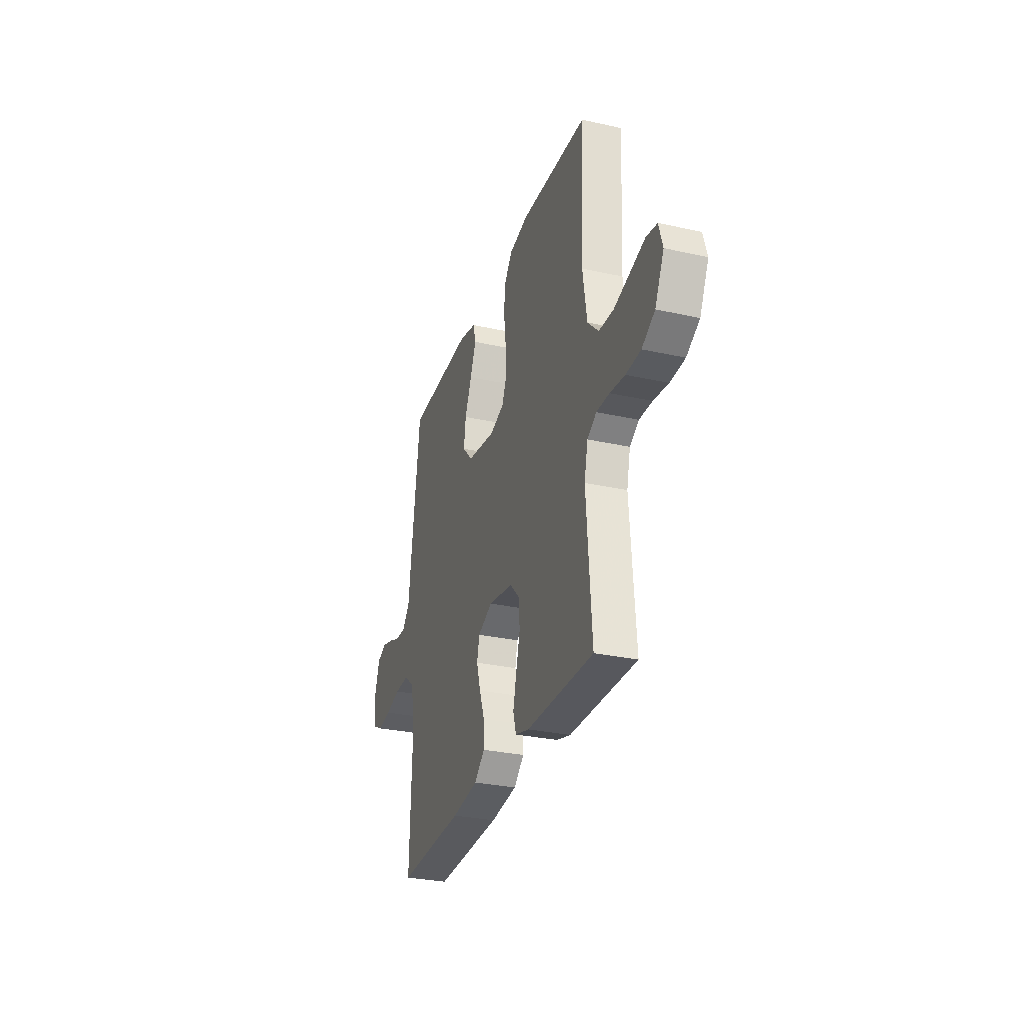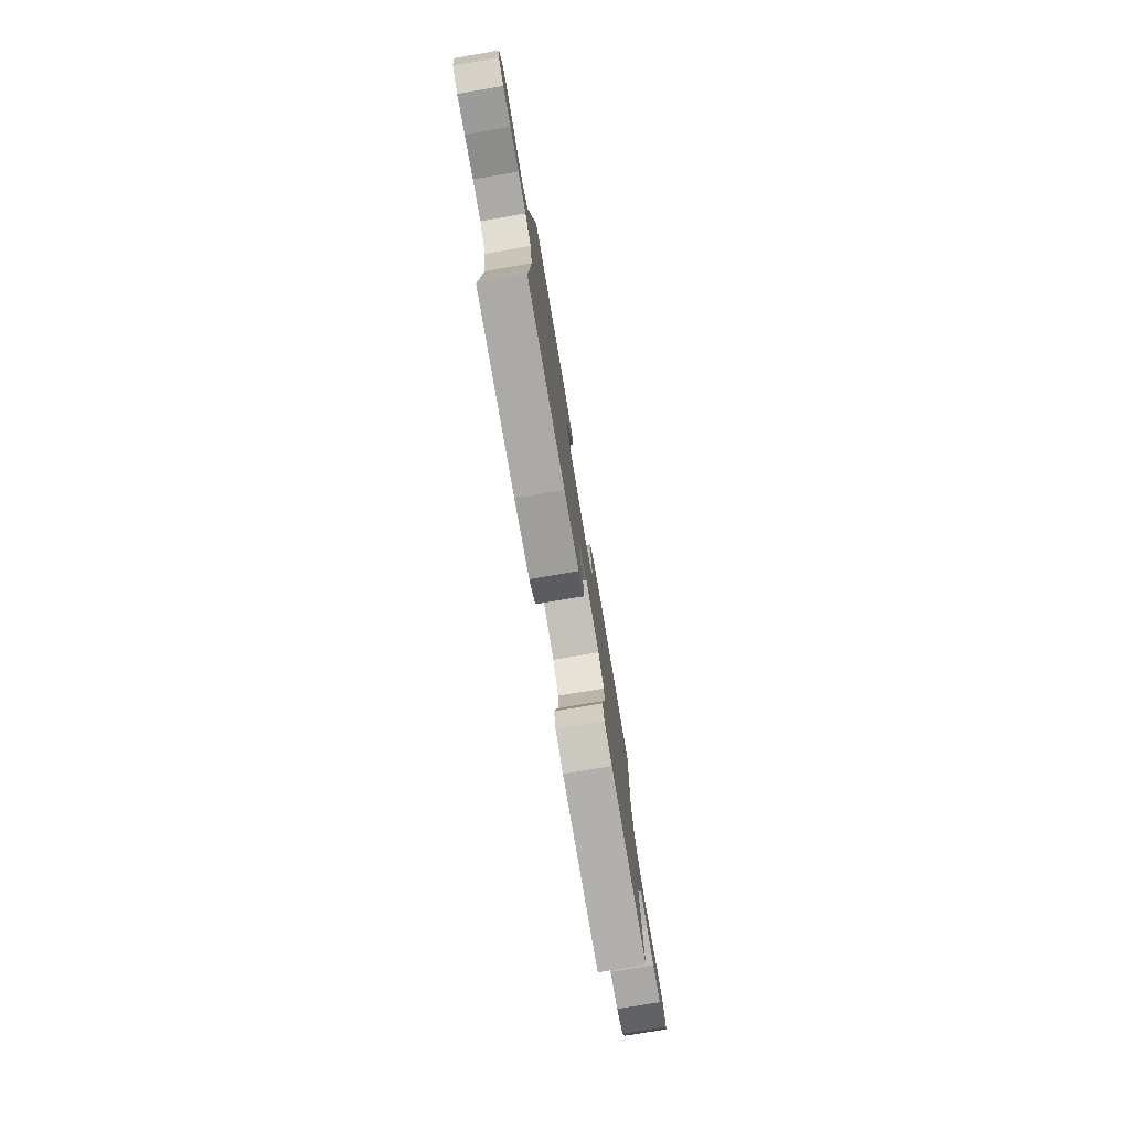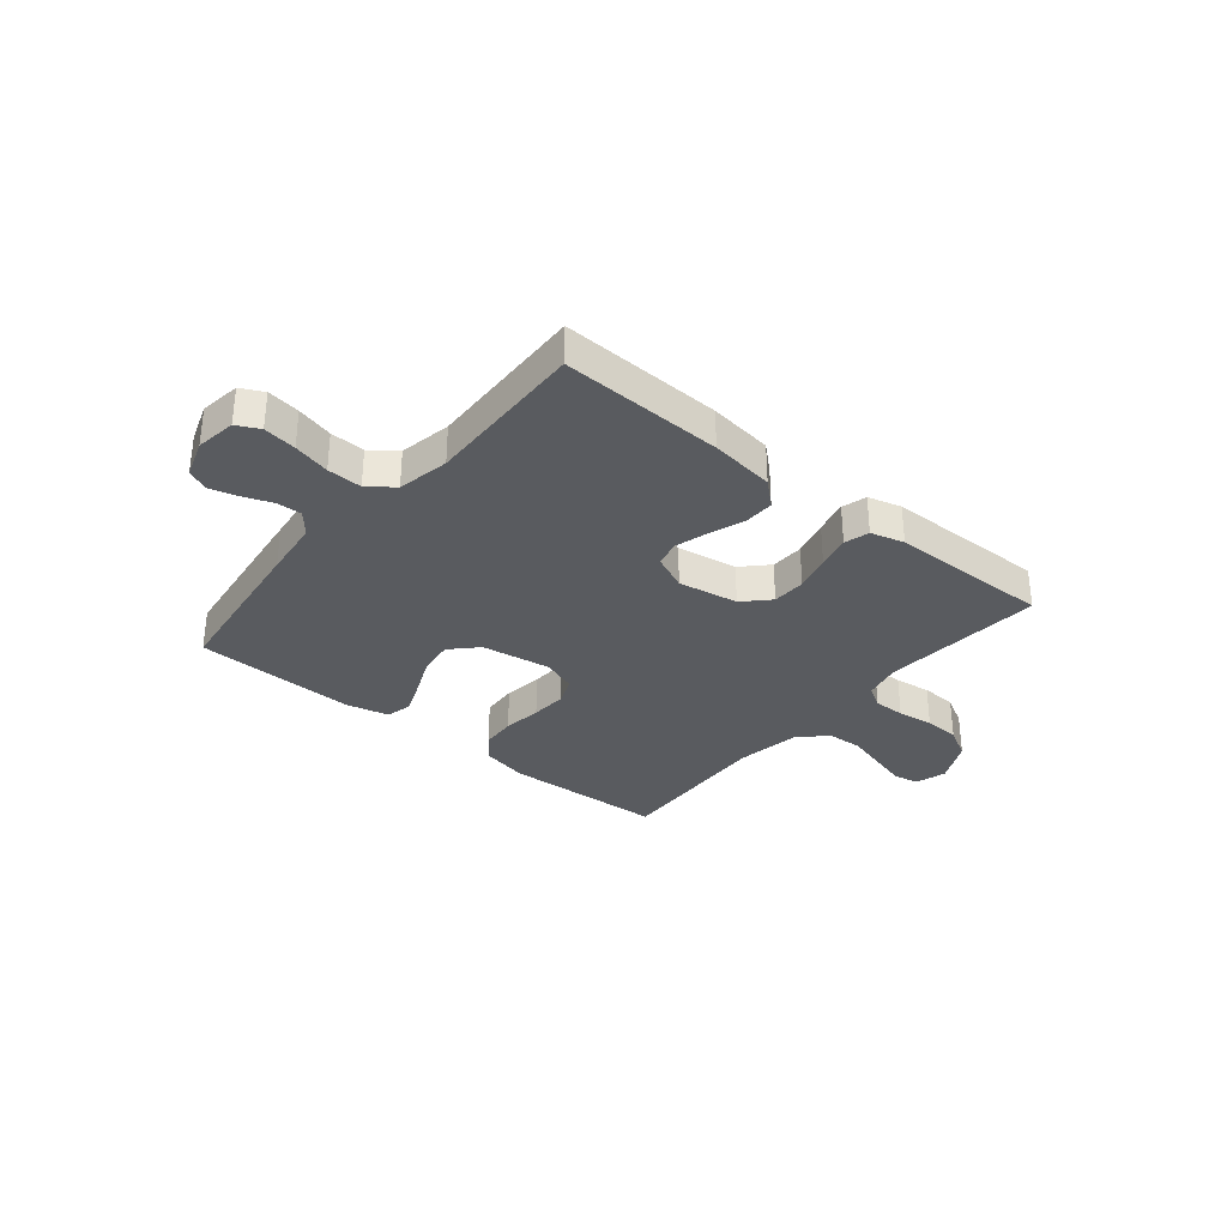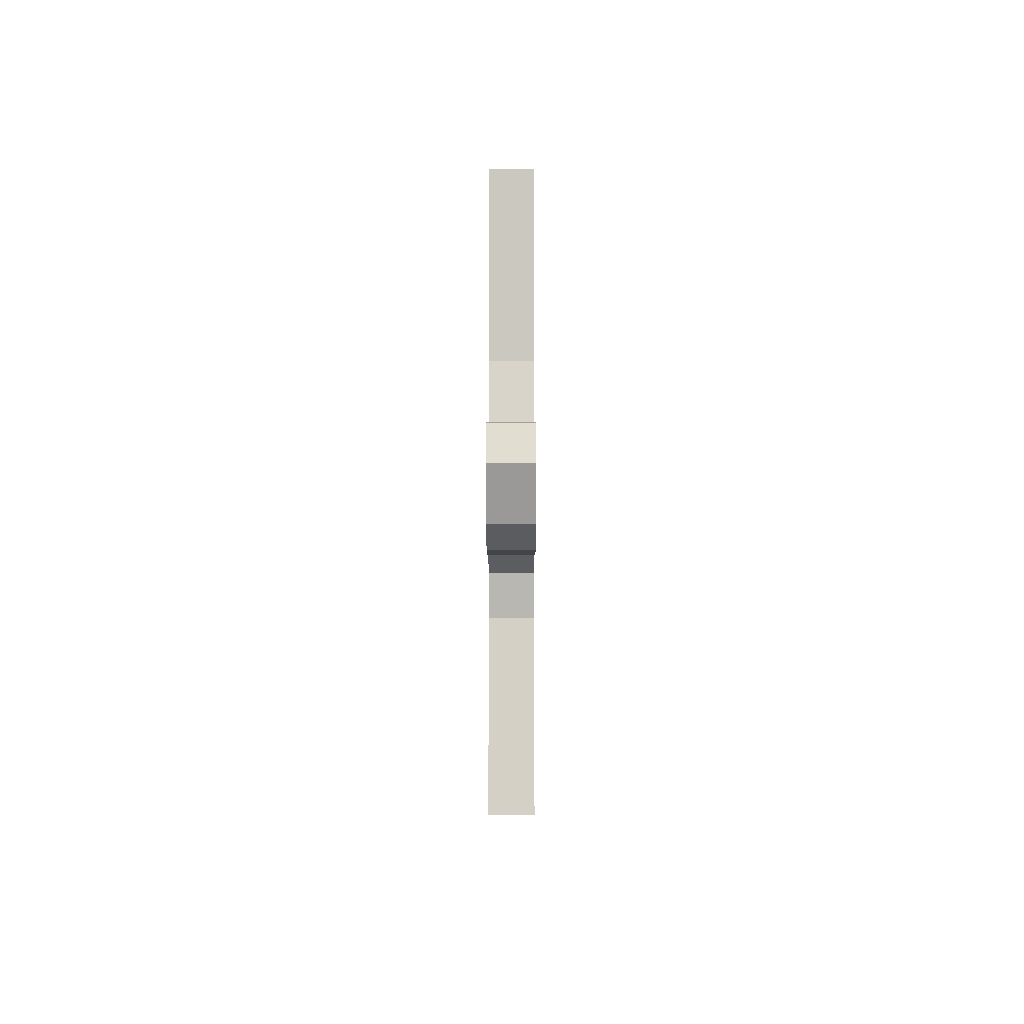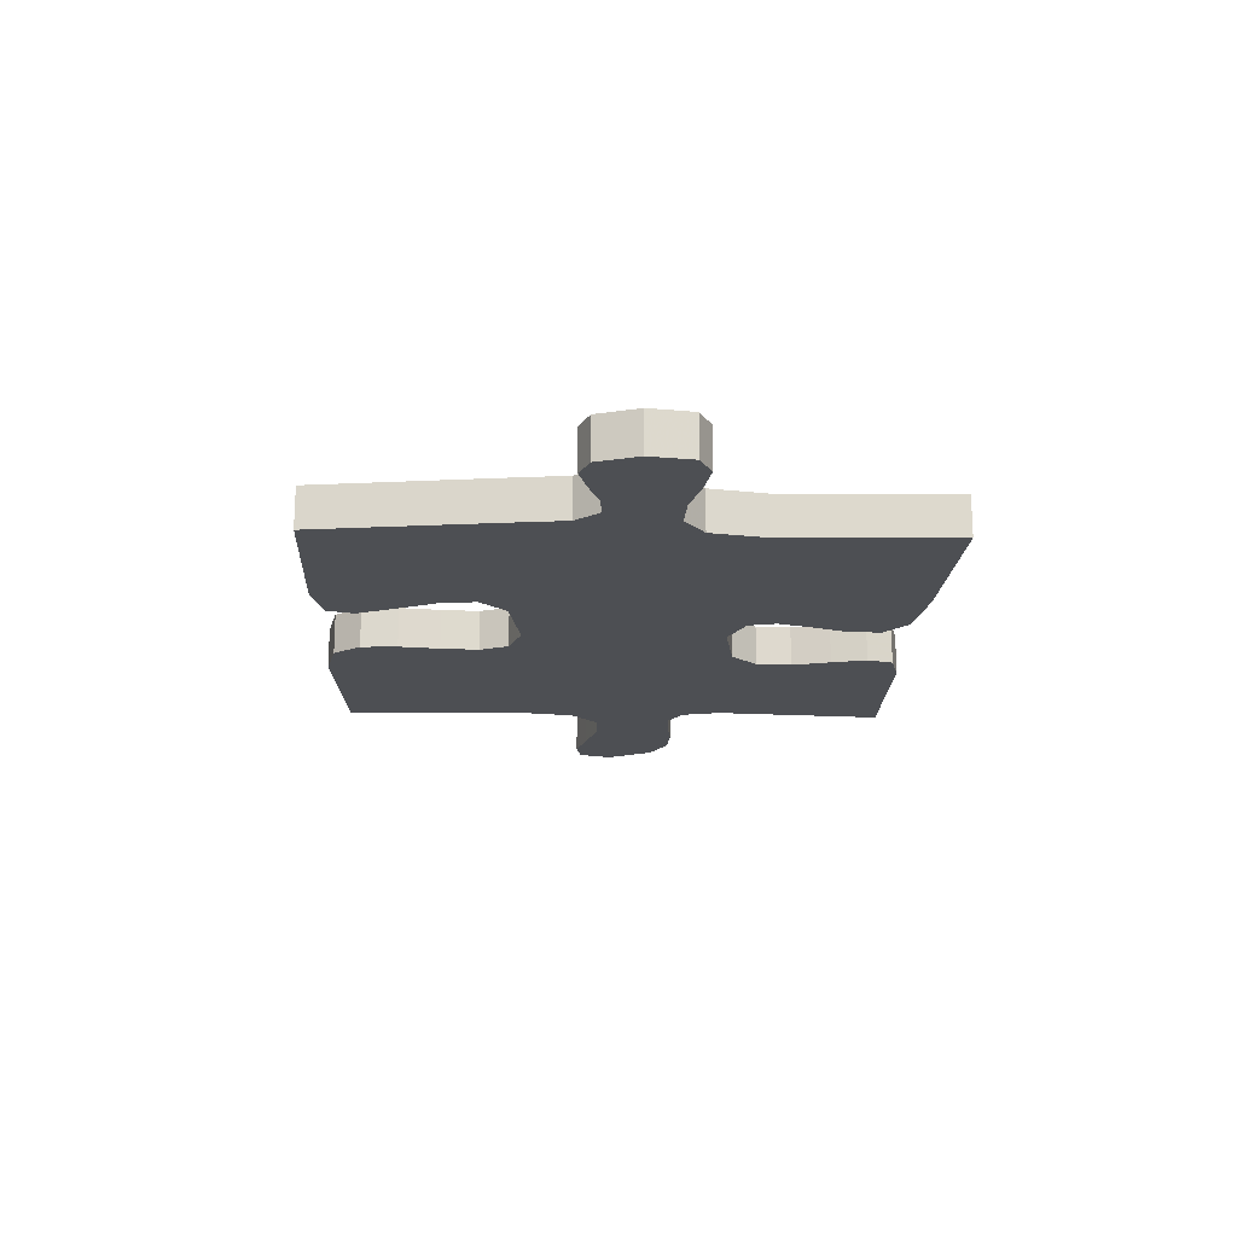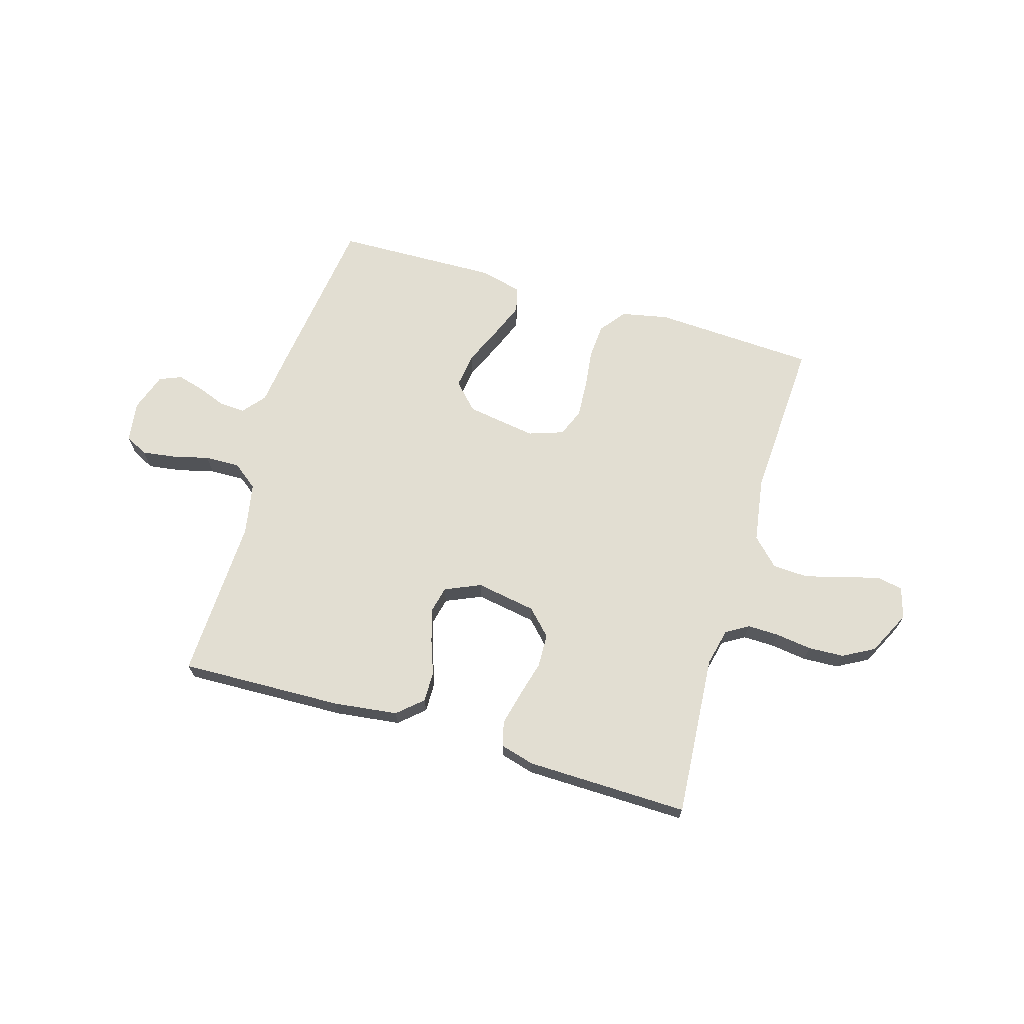
<metadata>
{"format":"obj","ext":"obj","renderer":"f3d","projection":"perspective","resolution":1024,"background":"white","views":[{"elev":-29.7,"azim":-108.1,"up":"+Z"},{"elev":-77.7,"azim":99.6,"up":"+Z"},{"elev":-32.5,"azim":140.4,"up":"+Y"},{"elev":-5.3,"azim":-89.9,"up":"+Z"},{"elev":-18.0,"azim":88.1,"up":"+Y"},{"elev":67.9,"azim":-163.4,"up":"+Y"}]}
</metadata>
<code>
v 0.5 0.07 -0.5
v 0.2 0.07 -0.49
v 0.081 0.07 -0.475
v 0.035 0.07 -0.434
v 0.036 0.07 -0.377
v 0.059 0.07 -0.314
v 0.077 0.07 -0.253
v 0.066 0.07 -0.204
v 0 0.07 -0.175
v -0.111 0.07 -0.194
v -0.156 0.07 -0.24
v -0.158 0.07 -0.302
v -0.14 0.07 -0.37
v -0.125 0.07 -0.432
v -0.138 0.07 -0.478
v -0.2 0.07 -0.495
v -0.5 0.07 -0.5
v -0.477 0.07 -0.2
v -0.493 0.07 -0.131
v -0.534 0.07 -0.106
v -0.592 0.07 -0.107
v -0.659 0.07 -0.116
v -0.725 0.07 -0.113
v -0.783 0.07 -0.081
v -0.823 0.07 0
v -0.806 0.07 0.058
v -0.758 0.07 0.067
v -0.692 0.07 0.049
v -0.619 0.07 0.029
v -0.553 0.07 0.032
v -0.504 0.07 0.081
v -0.485 0.07 0.2
v -0.5 0.07 0.5
v -0.2 0.07 0.515
v -0.113 0.07 0.497
v -0.076 0.07 0.449
v -0.072 0.07 0.384
v -0.081 0.07 0.312
v -0.085 0.07 0.245
v -0.064 0.07 0.194
v 0 0.07 0.172
v 0.129 0.07 0.192
v 0.175 0.07 0.24
v 0.166 0.07 0.306
v 0.135 0.07 0.377
v 0.109 0.07 0.442
v 0.121 0.07 0.489
v 0.2 0.07 0.508
v 0.5 0.07 0.5
v 0.539 0.07 0.2
v 0.552 0.07 0.093
v 0.586 0.07 0.052
v 0.633 0.07 0.054
v 0.686 0.07 0.074
v 0.736 0.07 0.088
v 0.777 0.07 0.071
v 0.801 0.07 0
v 0.79 0.07 -0.075
v 0.748 0.07 -0.096
v 0.687 0.07 -0.087
v 0.619 0.07 -0.07
v 0.555 0.07 -0.068
v 0.508 0.07 -0.104
v 0.49 0.07 -0.2
v 0.5 0 -0.5
v 0.2 0 -0.49
v 0.081 0 -0.475
v 0.035 0 -0.434
v 0.036 0 -0.377
v 0.059 0 -0.314
v 0.077 0 -0.253
v 0.066 0 -0.204
v 0 0 -0.175
v -0.111 0 -0.194
v -0.156 0 -0.24
v -0.158 0 -0.302
v -0.14 0 -0.37
v -0.125 0 -0.432
v -0.138 0 -0.478
v -0.2 0 -0.495
v -0.5 0 -0.5
v -0.477 0 -0.2
v -0.493 0 -0.131
v -0.534 0 -0.106
v -0.592 0 -0.107
v -0.659 0 -0.116
v -0.725 0 -0.113
v -0.783 0 -0.081
v -0.823 0 0
v -0.806 0 0.058
v -0.758 0 0.067
v -0.692 0 0.049
v -0.619 0 0.029
v -0.553 0 0.032
v -0.504 0 0.081
v -0.485 0 0.2
v -0.5 0 0.5
v -0.2 0 0.515
v -0.113 0 0.497
v -0.076 0 0.449
v -0.072 0 0.384
v -0.081 0 0.312
v -0.085 0 0.245
v -0.064 0 0.194
v 0 0 0.172
v 0.129 0 0.192
v 0.175 0 0.24
v 0.166 0 0.306
v 0.135 0 0.377
v 0.109 0 0.442
v 0.121 0 0.489
v 0.2 0 0.508
v 0.5 0 0.5
v 0.539 0 0.2
v 0.552 0 0.093
v 0.586 0 0.052
v 0.633 0 0.054
v 0.686 0 0.074
v 0.736 0 0.088
v 0.777 0 0.071
v 0.801 0 0
v 0.79 0 -0.075
v 0.748 0 -0.096
v 0.687 0 -0.087
v 0.619 0 -0.07
v 0.555 0 -0.068
v 0.508 0 -0.104
v 0.49 0 -0.2
f 59 60 61
f 58 59 61
f 57 58 61
f 56 57 61
f 55 56 61
f 54 55 61
f 53 54 61
f 52 53 61 62
f 51 52 62 63
f 50 51 63
f 49 50 63
f 48 49 63
f 47 48 63
f 46 47 63
f 45 46 63
f 44 45 63
f 36 37 38
f 35 36 38
f 34 35 38
f 33 34 38
f 32 33 38
f 31 32 38 39
f 30 31 39 40
f 27 28 29
f 26 27 29
f 25 26 29
f 24 25 29
f 23 24 29
f 22 23 29
f 21 22 29
f 20 21 29 30
f 30 40 41
f 20 30 41
f 19 20 41
f 16 17 18
f 15 16 18
f 14 15 18
f 13 14 18
f 12 13 18
f 11 12 18 19
f 4 5 6
f 3 4 6
f 2 3 6
f 1 2 6
f 64 1 6
f 64 6 7
f 43 44 63 64
f 64 7 8
f 43 64 8
f 42 43 8
f 19 41 42
f 11 19 42
f 10 11 42
f 9 10 42
f 8 9 42
f 125 124 123
f 125 123 122
f 125 122 121
f 125 121 120
f 125 120 119
f 125 119 118
f 125 118 117
f 126 125 117 116
f 127 126 116 115
f 127 115 114
f 127 114 113
f 127 113 112
f 127 112 111
f 127 111 110
f 127 110 109
f 127 109 108
f 102 101 100
f 102 100 99
f 102 99 98
f 102 98 97
f 102 97 96
f 103 102 96 95
f 104 103 95 94
f 93 92 91
f 93 91 90
f 93 90 89
f 93 89 88
f 93 88 87
f 93 87 86
f 93 86 85
f 94 93 85 84
f 105 104 94
f 105 94 84
f 105 84 83
f 82 81 80
f 82 80 79
f 82 79 78
f 82 78 77
f 82 77 76
f 83 82 76 75
f 70 69 68
f 70 68 67
f 70 67 66
f 70 66 65
f 70 65 128
f 71 70 128
f 128 127 108 107
f 72 71 128
f 72 128 107
f 72 107 106
f 106 105 83
f 106 83 75
f 106 75 74
f 106 74 73
f 106 73 72
f 1 65 66 2
f 2 66 67 3
f 3 67 68 4
f 4 68 69 5
f 5 69 70 6
f 6 70 71 7
f 7 71 72 8
f 8 72 73 9
f 9 73 74 10
f 10 74 75 11
f 11 75 76 12
f 12 76 77 13
f 13 77 78 14
f 14 78 79 15
f 15 79 80 16
f 16 80 81 17
f 17 81 82 18
f 18 82 83 19
f 19 83 84 20
f 20 84 85 21
f 21 85 86 22
f 22 86 87 23
f 23 87 88 24
f 24 88 89 25
f 25 89 90 26
f 26 90 91 27
f 27 91 92 28
f 28 92 93 29
f 29 93 94 30
f 30 94 95 31
f 31 95 96 32
f 32 96 97 33
f 33 97 98 34
f 34 98 99 35
f 35 99 100 36
f 36 100 101 37
f 37 101 102 38
f 38 102 103 39
f 39 103 104 40
f 40 104 105 41
f 41 105 106 42
f 42 106 107 43
f 43 107 108 44
f 44 108 109 45
f 45 109 110 46
f 46 110 111 47
f 47 111 112 48
f 48 112 113 49
f 49 113 114 50
f 50 114 115 51
f 51 115 116 52
f 52 116 117 53
f 53 117 118 54
f 54 118 119 55
f 55 119 120 56
f 56 120 121 57
f 57 121 122 58
f 58 122 123 59
f 59 123 124 60
f 60 124 125 61
f 61 125 126 62
f 62 126 127 63
f 63 127 128 64
f 64 128 65 1

</code>
